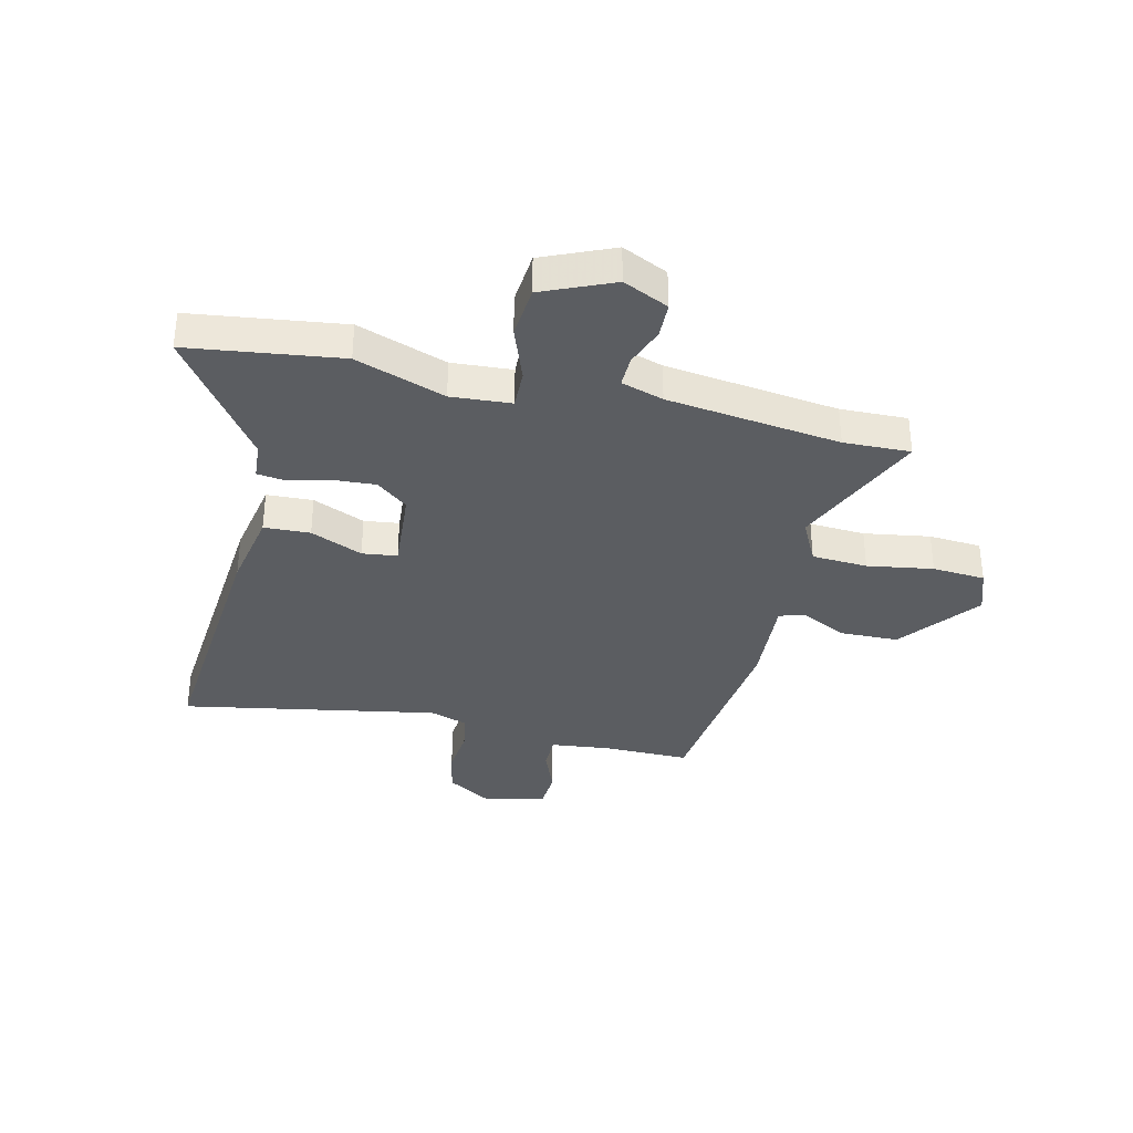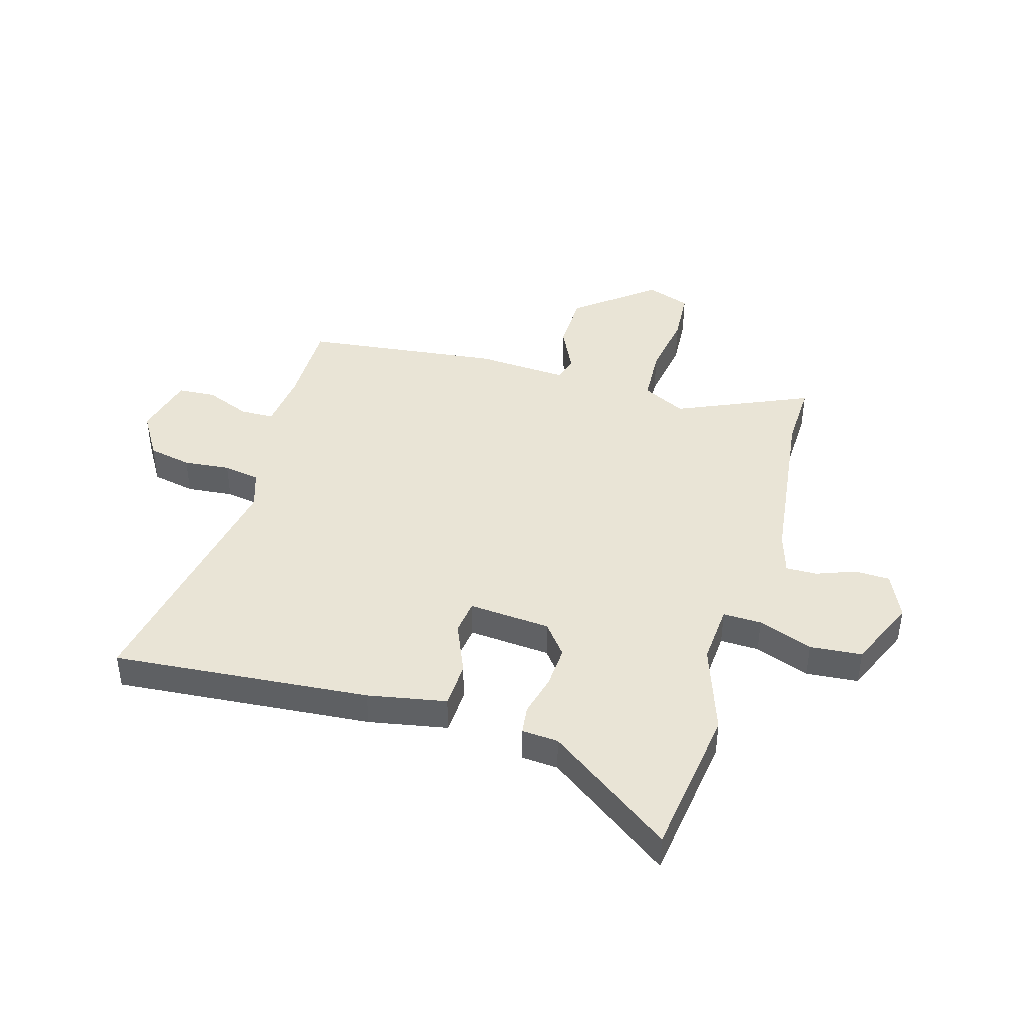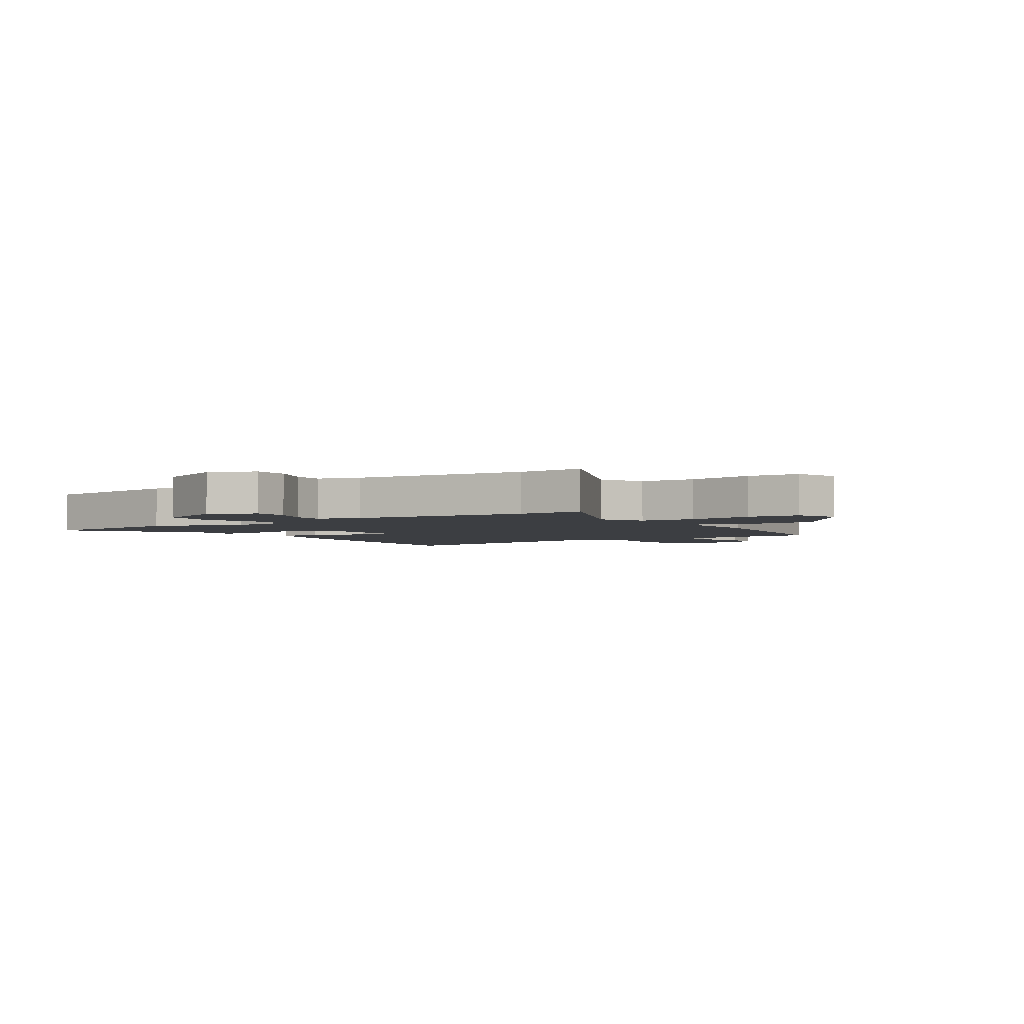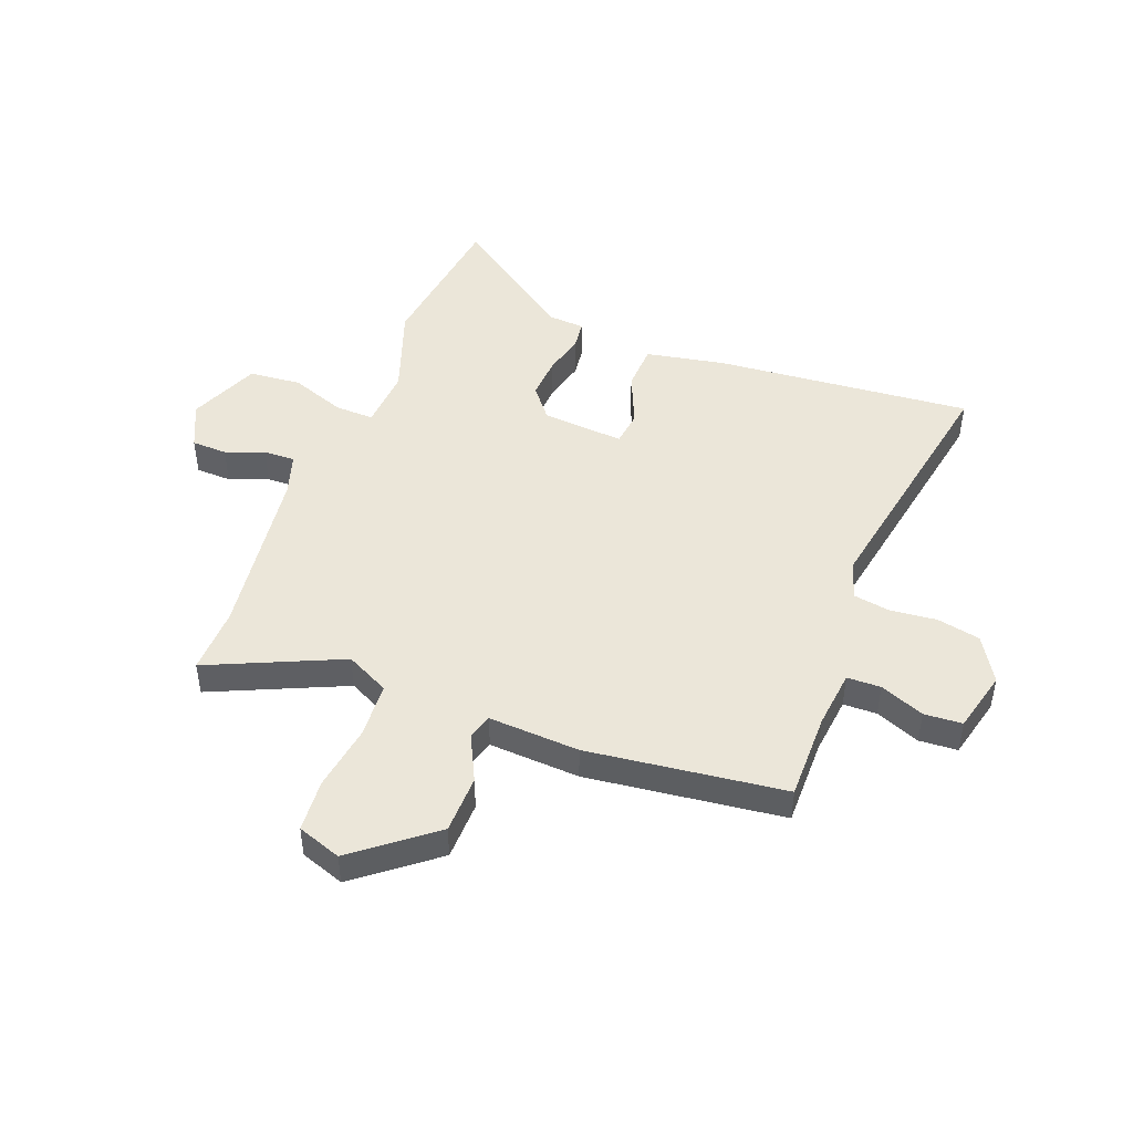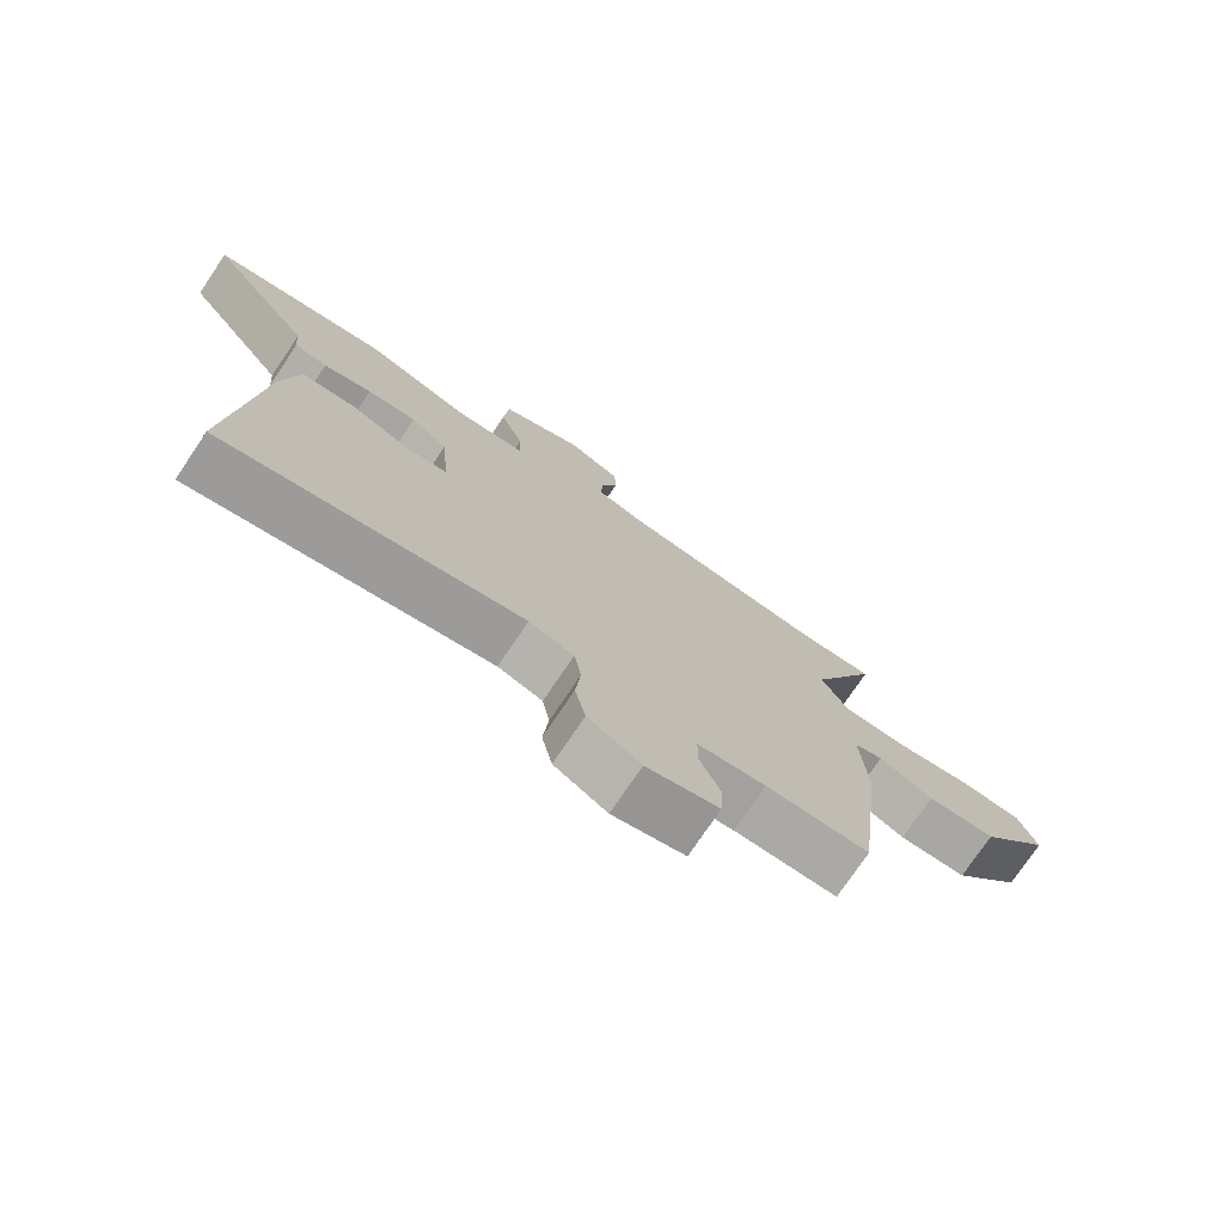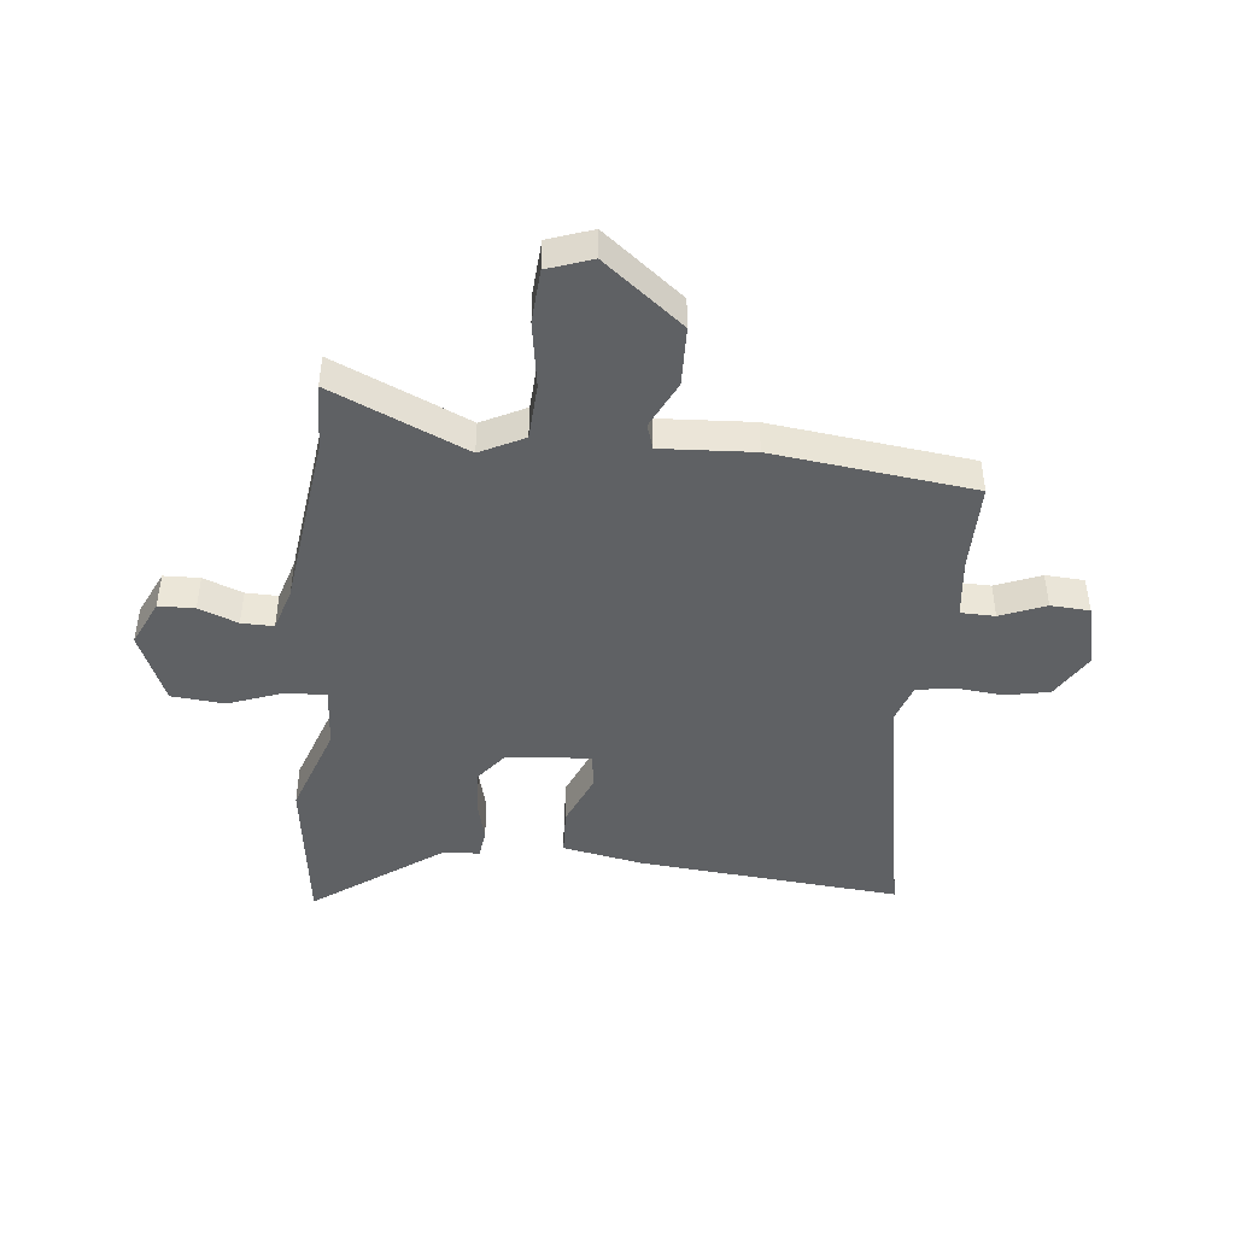
<metadata>
{"format":"obj","ext":"obj","renderer":"f3d","projection":"perspective","resolution":1024,"background":"white","views":[{"elev":-35.6,"azim":-13.5,"up":"+Y"},{"elev":42.6,"azim":-73.9,"up":"+Y"},{"elev":-3.1,"azim":33.6,"up":"+Y"},{"elev":47.2,"azim":110.6,"up":"+Y"},{"elev":-75.5,"azim":-34.0,"up":"+Z"},{"elev":-45.5,"azim":83.9,"up":"+Y"}]}
</metadata>
<code>
v 0.456 0.07 -0.512
v 0.3 0.07 -0.512
v 0.197 0.07 -0.524
v 0.196 0.07 -0.584
v 0.228 0.07 -0.663
v 0.224 0.07 -0.731
v 0.114 0.07 -0.759
v 0.034 0.07 -0.711
v 0.018 0.07 -0.634
v 0.026 0.07 -0.551
v 0.015 0.07 -0.486
v -0.053 0.07 -0.464
v -0.508 0.07 -0.549
v -0.47 0.07 -0.09
v -0.444 0.07 0.05
v -0.362 0.07 0.054
v -0.269 0.07 0.015
v -0.207 0.07 0.023
v -0.219 0.07 0.169
v -0.275 0.07 0.213
v -0.35 0.07 0.208
v -0.424 0.07 0.189
v -0.474 0.07 0.195
v -0.479 0.07 0.26
v -0.638 0.07 0.481
v -0.367 0.07 0.518
v -0.207 0.07 0.463
v -0.1 0.07 0.471
v -0.102 0.07 0.54
v -0.138 0.07 0.637
v -0.13 0.07 0.73
v -0.005 0.07 0.784
v 0.076 0.07 0.747
v 0.078 0.07 0.684
v 0.052 0.07 0.615
v 0.051 0.07 0.559
v 0.126 0.07 0.536
v 0.435 0.07 0.498
v 0.554 0.07 0.502
v 0.45 0.07 0.265
v 0.489 0.07 0.188
v 0.588 0.07 0.183
v 0.705 0.07 0.202
v 0.799 0.07 0.196
v 0.827 0.07 0.118
v 0.718 0.07 -0.022
v 0.614 0.07 -0.025
v 0.531 0.07 0.015
v 0.487 0.07 0.001
v 0.497 0.07 -0.161
v 0.456 0 -0.512
v 0.3 0 -0.512
v 0.197 0 -0.524
v 0.196 0 -0.584
v 0.228 0 -0.663
v 0.224 0 -0.731
v 0.114 0 -0.759
v 0.034 0 -0.711
v 0.018 0 -0.634
v 0.026 0 -0.551
v 0.015 0 -0.486
v -0.053 0 -0.464
v -0.508 0 -0.549
v -0.47 0 -0.09
v -0.444 0 0.05
v -0.362 0 0.054
v -0.269 0 0.015
v -0.207 0 0.023
v -0.219 0 0.169
v -0.275 0 0.213
v -0.35 0 0.208
v -0.424 0 0.189
v -0.474 0 0.195
v -0.479 0 0.26
v -0.638 0 0.481
v -0.367 0 0.518
v -0.207 0 0.463
v -0.1 0 0.471
v -0.102 0 0.54
v -0.138 0 0.637
v -0.13 0 0.73
v -0.005 0 0.784
v 0.076 0 0.747
v 0.078 0 0.684
v 0.052 0 0.615
v 0.051 0 0.559
v 0.126 0 0.536
v 0.435 0 0.498
v 0.554 0 0.502
v 0.45 0 0.265
v 0.489 0 0.188
v 0.588 0 0.183
v 0.705 0 0.202
v 0.799 0 0.196
v 0.827 0 0.118
v 0.718 0 -0.022
v 0.614 0 -0.025
v 0.531 0 0.015
v 0.487 0 0.001
v 0.497 0 -0.161
f 49 50 1 2
f 45 46 47 48
f 45 48 49
f 42 43 44 45
f 41 42 45 49
f 40 41 49 2
f 38 39 40
f 37 38 40 2
f 32 33 34 35
f 32 35 36
f 29 30 31 32
f 28 29 32 36
f 24 25 26 27
f 24 27 28
f 21 22 23 24
f 20 21 24 28
f 19 20 28 36
f 14 15 16 17
f 12 13 14 17
f 11 12 17 18
f 7 8 9 10
f 7 10 11
f 4 5 6 7
f 3 4 7 11
f 18 19 36 37
f 11 18 37
f 2 3 11 37
f 52 51 100 99
f 98 97 96 95
f 99 98 95
f 95 94 93 92
f 99 95 92 91
f 52 99 91 90
f 90 89 88
f 52 90 88 87
f 85 84 83 82
f 86 85 82
f 82 81 80 79
f 86 82 79 78
f 77 76 75 74
f 78 77 74
f 74 73 72 71
f 78 74 71 70
f 86 78 70 69
f 67 66 65 64
f 67 64 63 62
f 68 67 62 61
f 60 59 58 57
f 61 60 57
f 57 56 55 54
f 61 57 54 53
f 87 86 69 68
f 87 68 61
f 87 61 53 52
f 1 51 52 2
f 2 52 53 3
f 3 53 54 4
f 4 54 55 5
f 5 55 56 6
f 6 56 57 7
f 7 57 58 8
f 8 58 59 9
f 9 59 60 10
f 10 60 61 11
f 11 61 62 12
f 12 62 63 13
f 13 63 64 14
f 14 64 65 15
f 15 65 66 16
f 16 66 67 17
f 17 67 68 18
f 18 68 69 19
f 19 69 70 20
f 20 70 71 21
f 21 71 72 22
f 22 72 73 23
f 23 73 74 24
f 24 74 75 25
f 25 75 76 26
f 26 76 77 27
f 27 77 78 28
f 28 78 79 29
f 29 79 80 30
f 30 80 81 31
f 31 81 82 32
f 32 82 83 33
f 33 83 84 34
f 34 84 85 35
f 35 85 86 36
f 36 86 87 37
f 37 87 88 38
f 38 88 89 39
f 39 89 90 40
f 40 90 91 41
f 41 91 92 42
f 42 92 93 43
f 43 93 94 44
f 44 94 95 45
f 45 95 96 46
f 46 96 97 47
f 47 97 98 48
f 48 98 99 49
f 49 99 100 50
f 50 100 51 1

</code>
